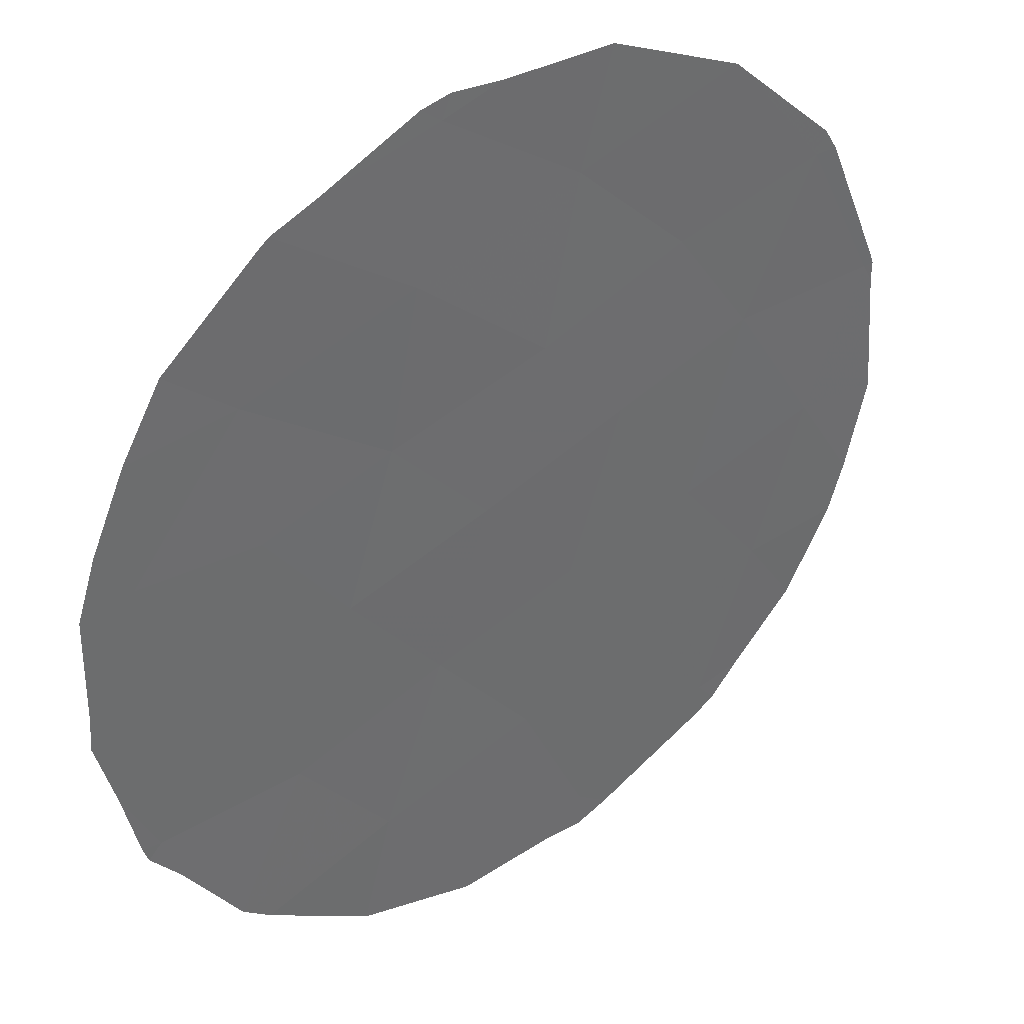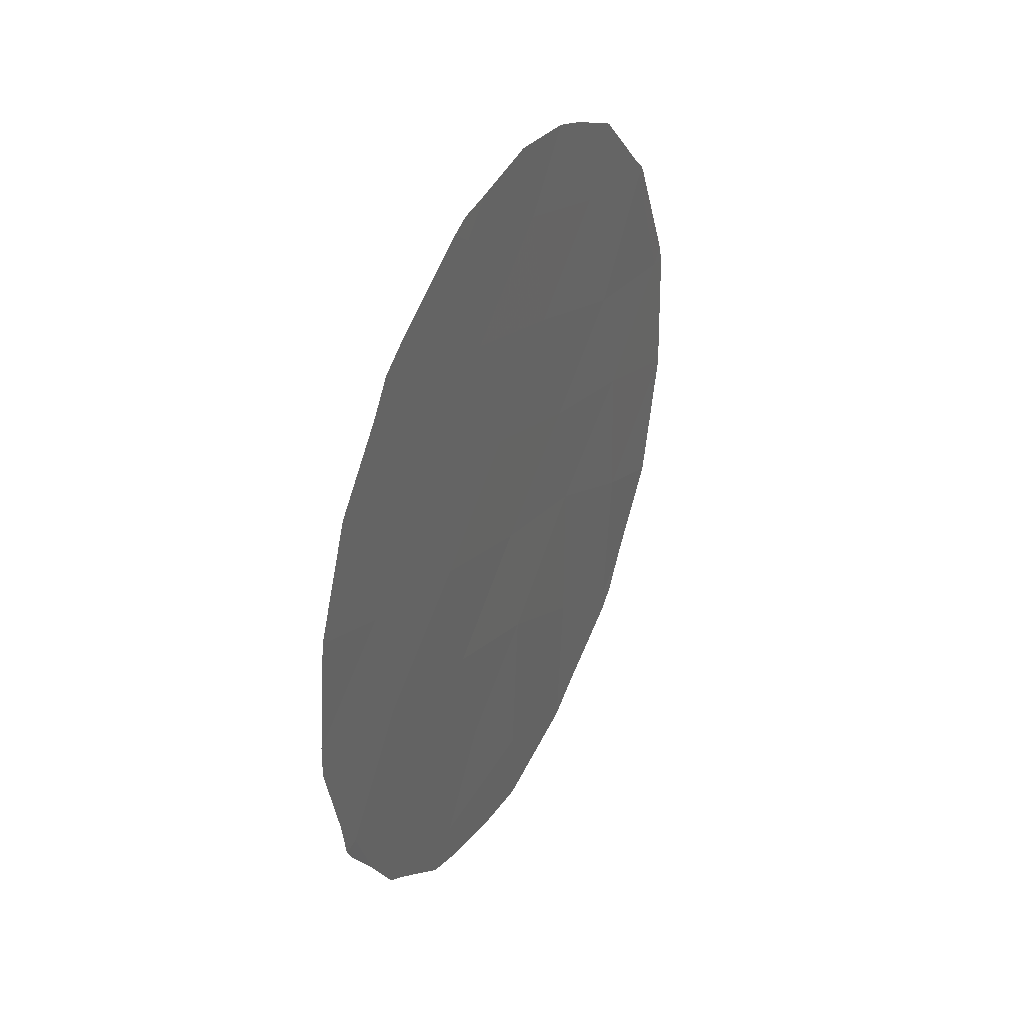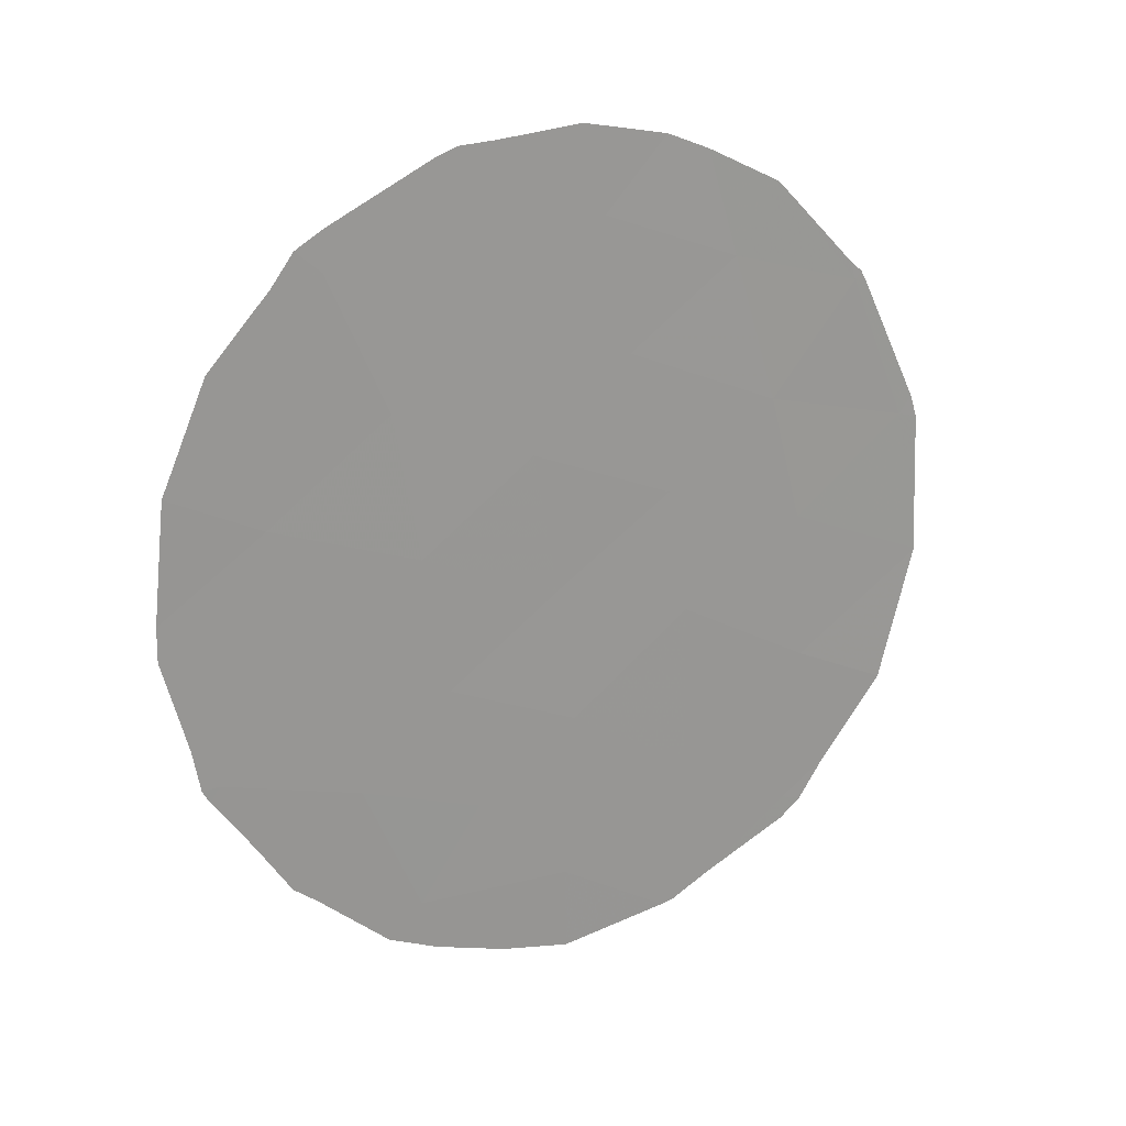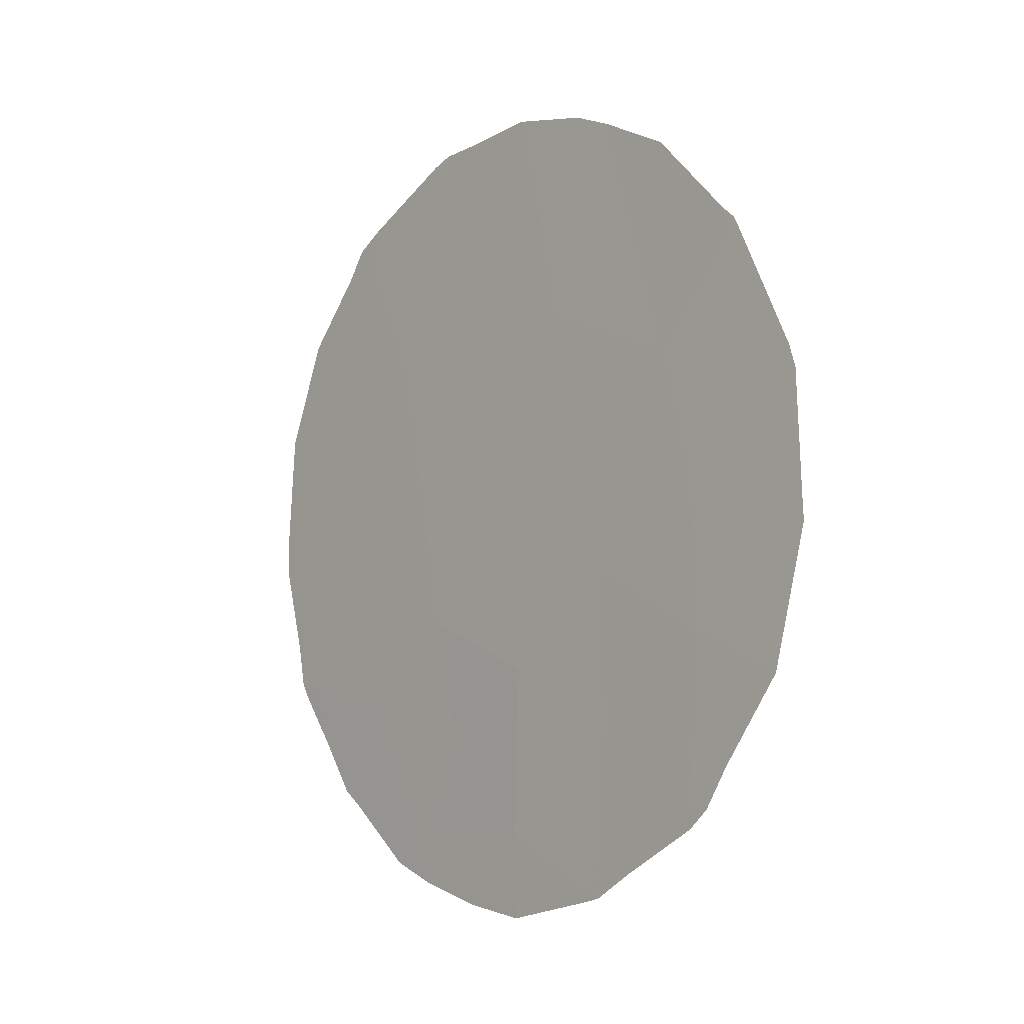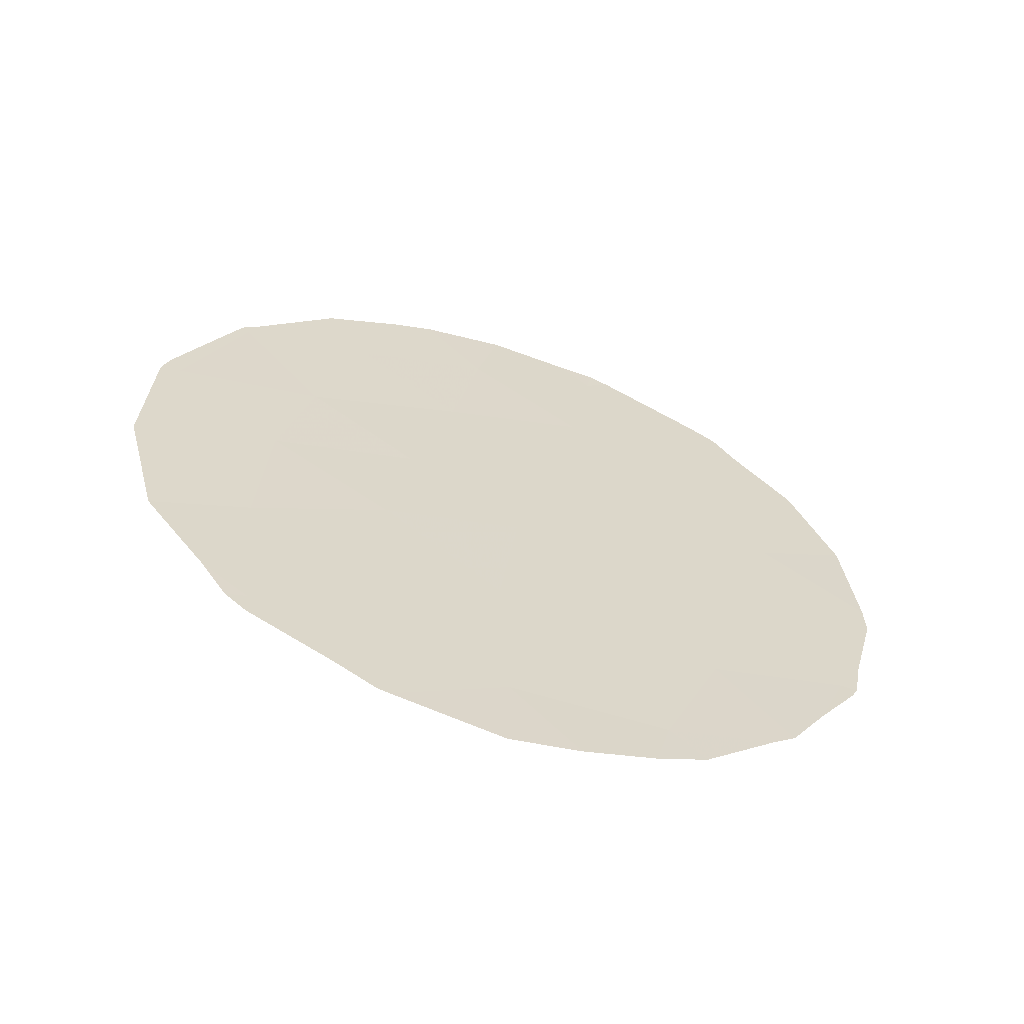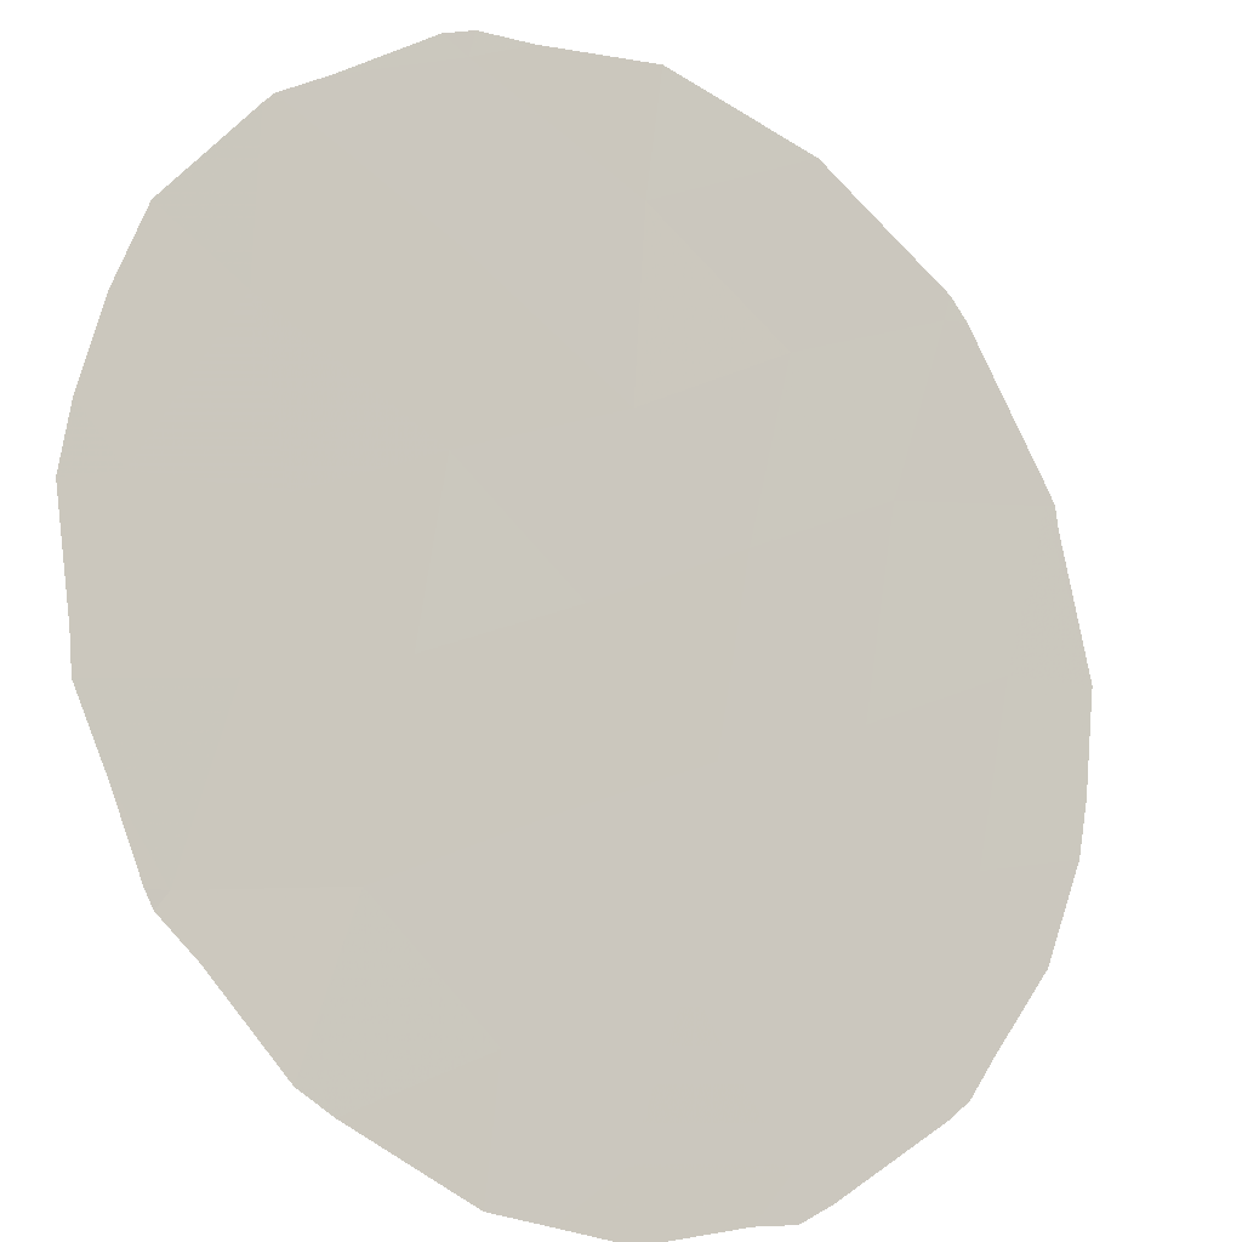
<metadata>
{"format":"obj","ext":"obj","renderer":"f3d","projection":"perspective","resolution":1024,"background":"white","views":[{"elev":-15.4,"azim":-143.8,"up":"+Y"},{"elev":38.0,"azim":65.5,"up":"+Z"},{"elev":21.4,"azim":104.3,"up":"+Z"},{"elev":-8.1,"azim":177.9,"up":"+Z"},{"elev":-61.3,"azim":-68.9,"up":"+Z"},{"elev":-62.5,"azim":-134.7,"up":"+Y"}]}
</metadata>
<code>
v 55.38 48.7 -19.5
v 52.62 52 -22.92
v 51.54 53.28 -26.2
v 53.88 50.48 -22.31
v 54.61 49.55 -25.3
v 53.78 50.56 -26.63
v 51.02 53.94 -18.5
v 52.82 51.77 -21.14
v 51.81 52.99 -20.03
v 52.59 52.01 -25.25
v 54.88 49.25 -23.49
v 53.71 50.68 -24.25
v 55.13 48.98 -21.54
v 53.46 51.01 -17.23
v 56.54 47.28 -19.13
v 51.43 53.45 -23.94
v 50.48 54.58 -20.53
v 54.11 50.22 -20.33
v 56.46 47.37 -20.81
v 56.93 46.74 -24.22
v 55.92 48.05 -17.57
v 54.52 49.74 -18.35
v 52.21 52.5 -17.97
v 53.22 51.31 -19.12
v 55.69 48.25 -24.73
v 56.21 47.65 -22.74
v 55.15 48.87 -26.62
v 54.72 49.51 -16.55
v 51.52 53.34 -21.81
v 57.38 46.21 -21.86
v 57.38 46.2 -22.34
v 57.29 46.36 -20.18
v 52.78 51.76 -27.54
v 52.67 51.89 -27.5
v 55.46 48.48 -27.08
v 55.01 49.02 -27.37
v 57.08 46.55 -24.24
v 57.01 46.63 -24.43
v 52.89 51.69 -16.26
v 52.5 52.15 -16.5
v 51.08 53.86 -18.23
v 51.82 52.97 -17.03
v 50.96 54.01 -18.39
v 50.57 54.48 -24.55
v 51.13 53.79 -25.73
v 50.24 54.86 -22.65
v 53.67 50.77 -16.02
v 56.89 46.86 -18.67
v 57.11 46.58 -19.52
v 50.9 54.07 -18.54
v 50.36 54.72 -20.29
v 56.35 47.53 -17.69
v 56.15 47.78 -17.26
v 50.24 54.86 -22.45
v 50.29 54.8 -20.61
v 50.23 54.87 -22.62
v 56.1 47.72 -26.24
v 56.32 47.45 -25.97
v 54.42 49.87 -16.13
v 54.76 49.46 -16.17
v 57.15 46.47 -23.65
v 55.91 48.08 -17.02
v 54.95 49.23 -16.28
v 54.37 49.81 -27.66
v 51.55 53.27 -26.55
v 51.36 53.51 -26.29
v 56.65 47.06 -25.2
v 53.75 50.57 -27.82
v 52.31 52.33 -27.17
f 8 2 4
f 1 15 21
f 12 5 11
f 6 5 12
f 6 12 10
f 2 8 29
f 9 7 17
f 19 26 31
f 19 31 30
f 19 30 32
f 4 2 12
f 1 22 18
f 2 10 12
f 6 10 34
f 6 34 33
f 1 18 13
f 27 36 35
f 20 38 37
f 23 24 14
f 23 14 39
f 23 39 40
f 7 23 42
f 7 42 41
f 7 41 43
f 16 2 29
f 3 16 44
f 3 44 45
f 16 46 44
f 14 47 39
f 15 49 48
f 17 7 50
f 17 50 51
f 21 15 48
f 21 48 52
f 21 52 53
f 17 55 54
f 29 17 54
f 29 54 56
f 29 9 17
f 27 5 6
f 26 19 13
f 1 13 19
f 4 18 8
f 25 27 57
f 25 57 58
f 27 35 57
f 28 60 59
f 15 19 32
f 15 32 49
f 19 15 1
f 20 37 61
f 18 24 8
f 10 2 16
f 3 10 16
f 28 21 62
f 28 62 63
f 28 63 60
f 11 25 26
f 18 4 13
f 27 6 64
f 27 64 36
f 3 66 65
f 20 67 38
f 23 40 42
f 13 4 11
f 12 11 4
f 9 23 7
f 8 24 9
f 9 24 23
f 3 45 66
f 16 29 56
f 16 56 46
f 6 68 64
f 21 53 62
f 28 14 22
f 5 25 11
f 20 25 58
f 20 58 67
f 26 13 11
f 17 51 55
f 20 26 25
f 26 20 61
f 26 61 31
f 6 33 68
f 5 27 25
f 7 43 50
f 14 28 59
f 14 59 47
f 9 29 8
f 22 1 21
f 28 22 21
f 24 18 22
f 24 22 14
f 3 65 69
f 10 3 69
f 10 69 34

</code>
